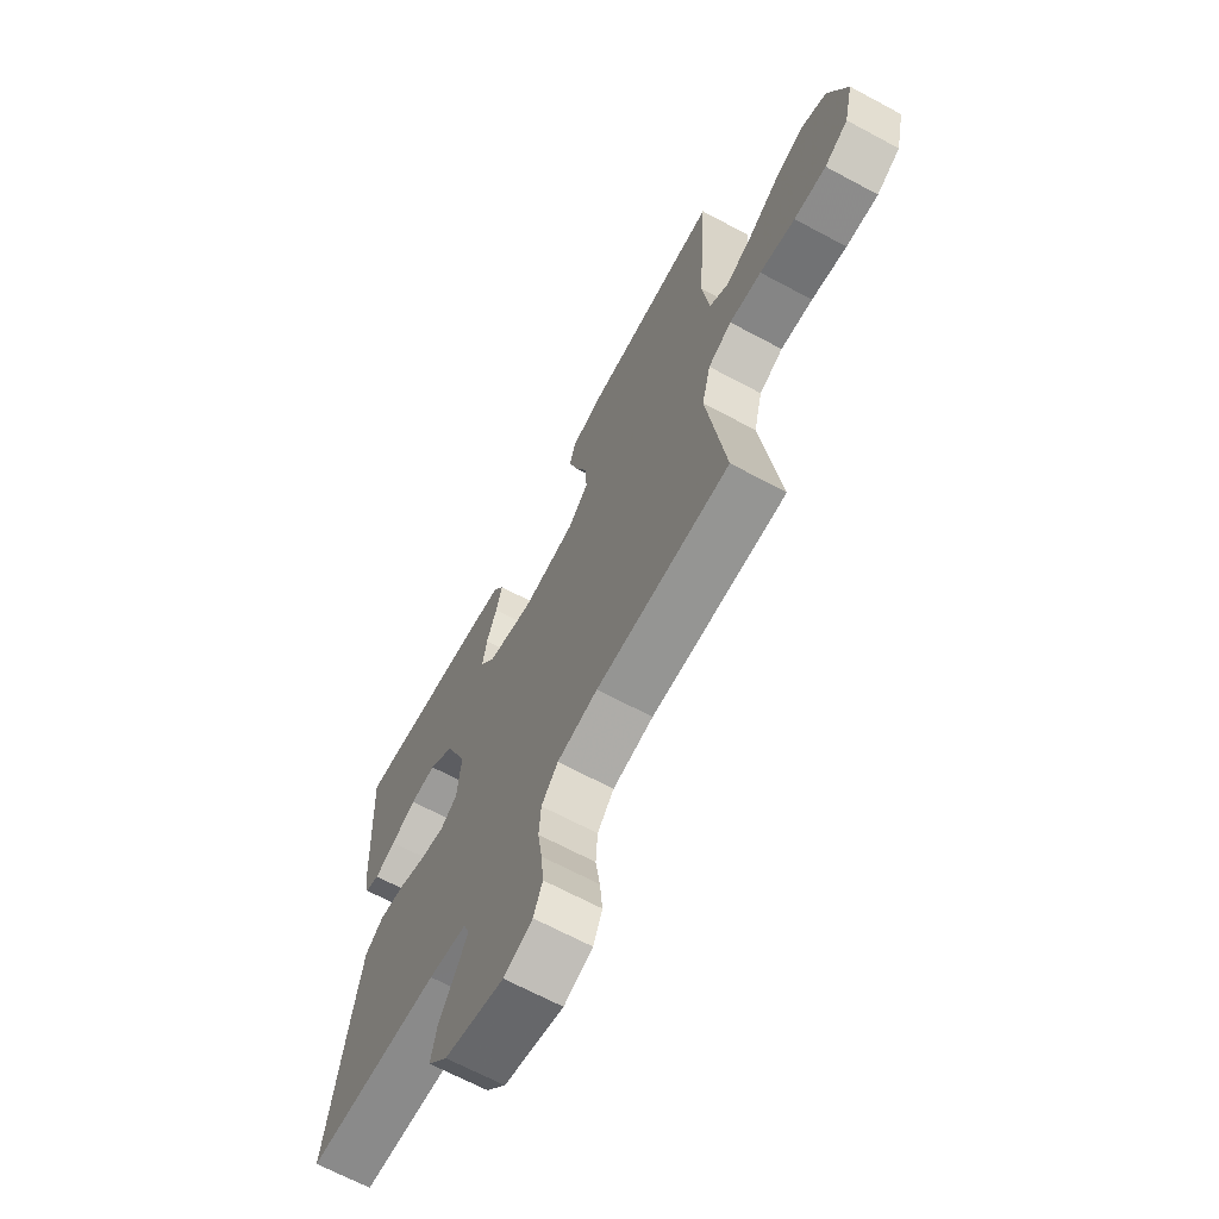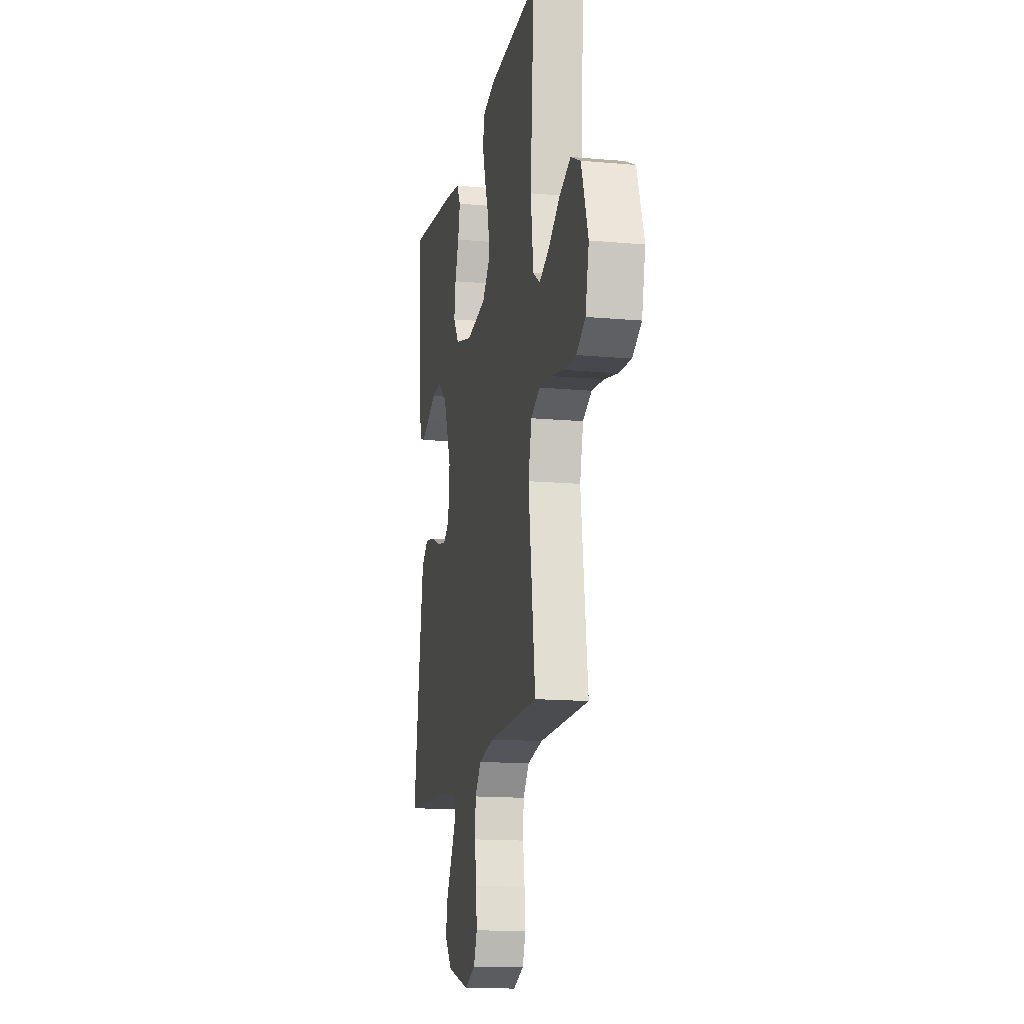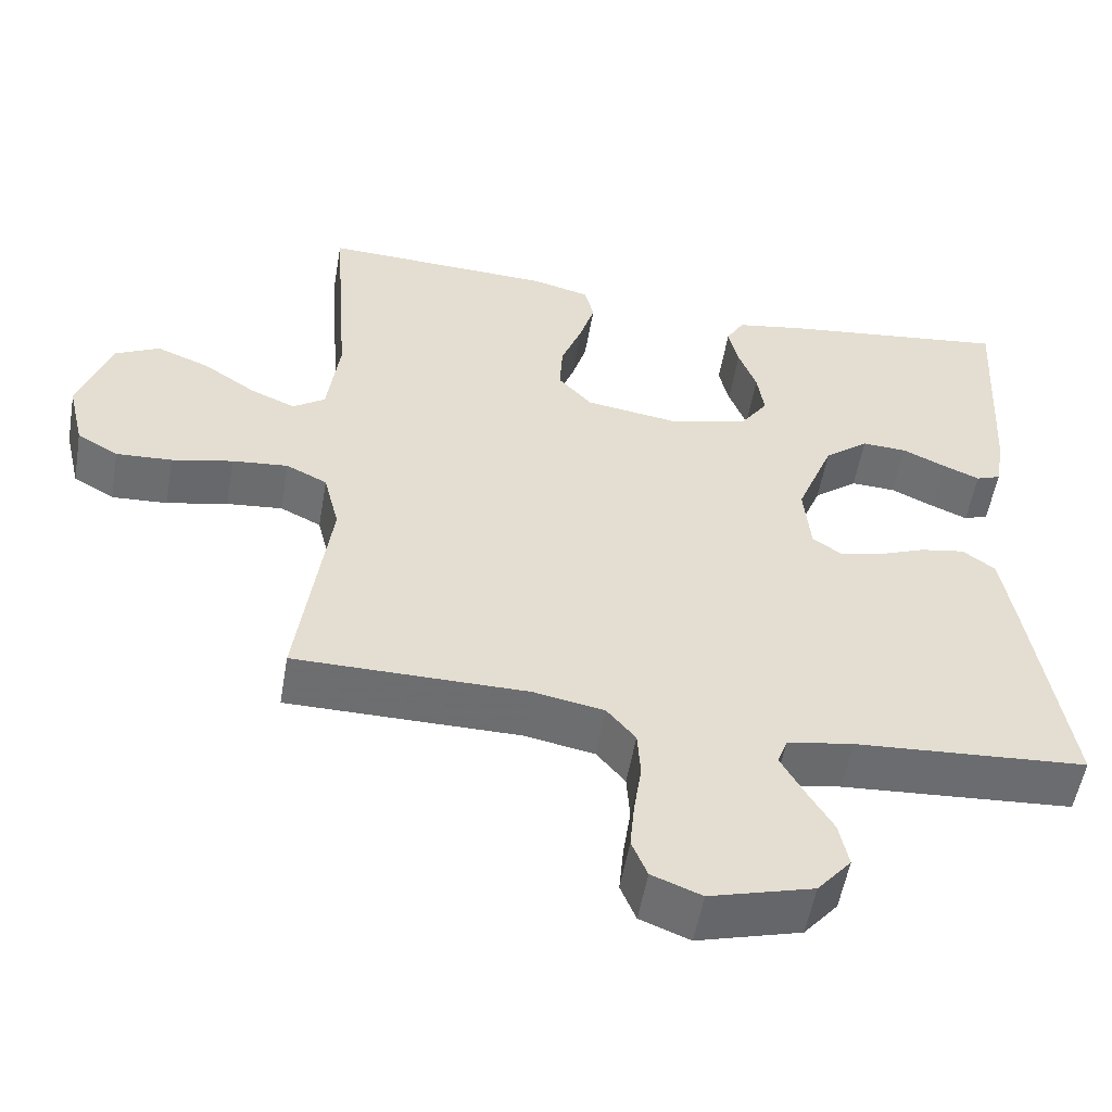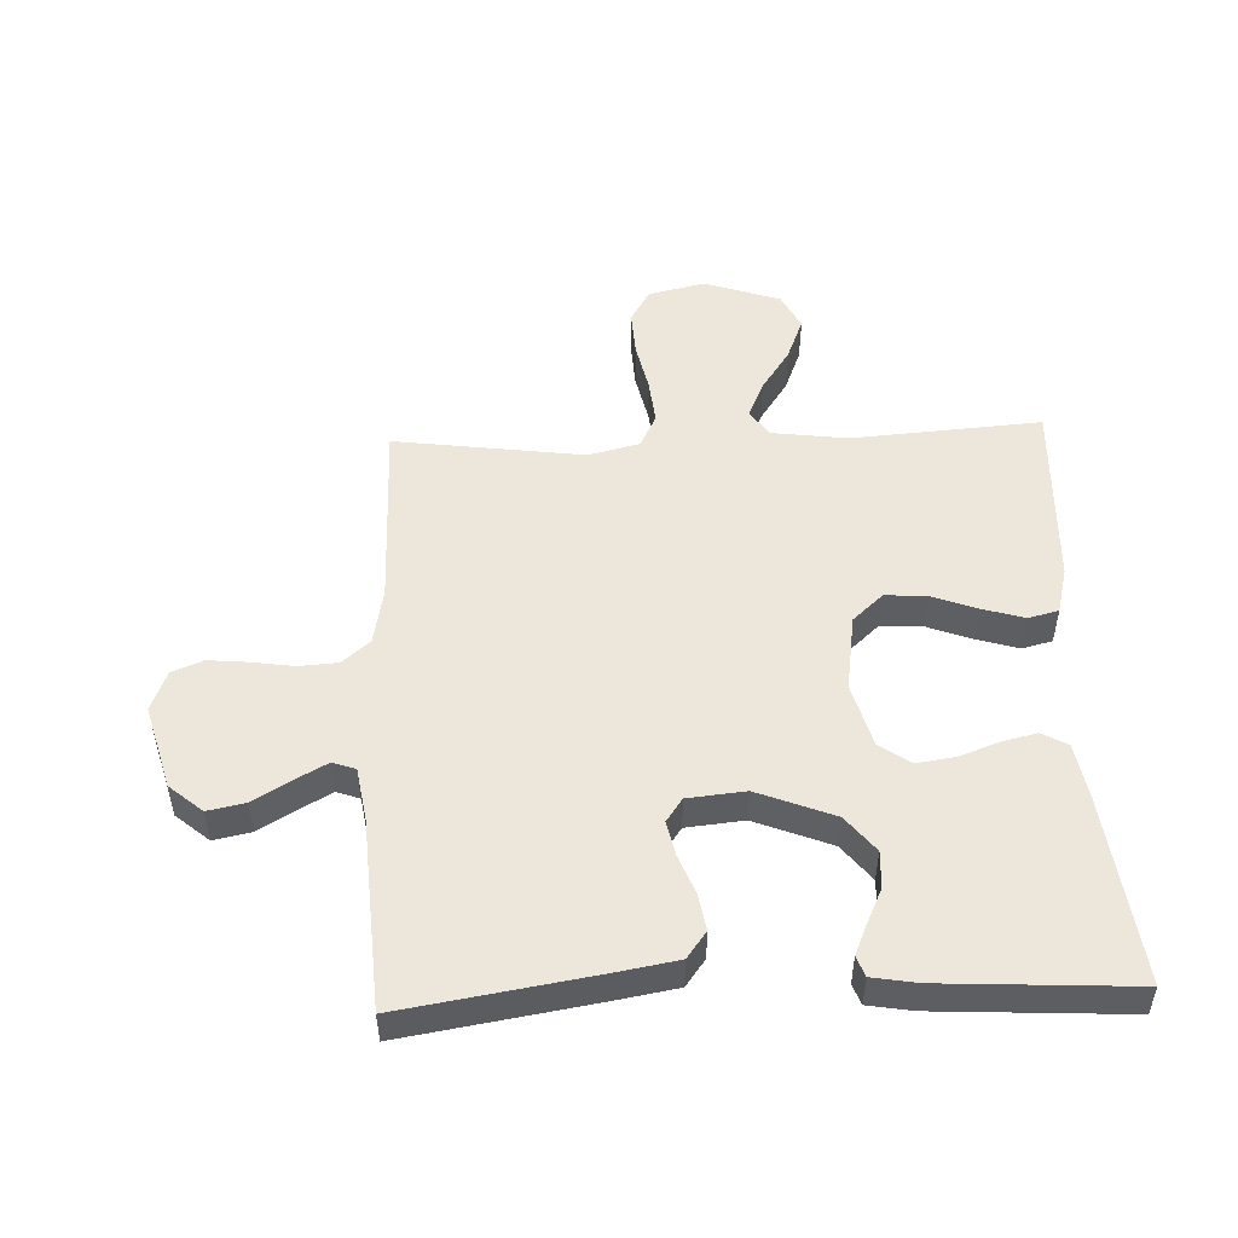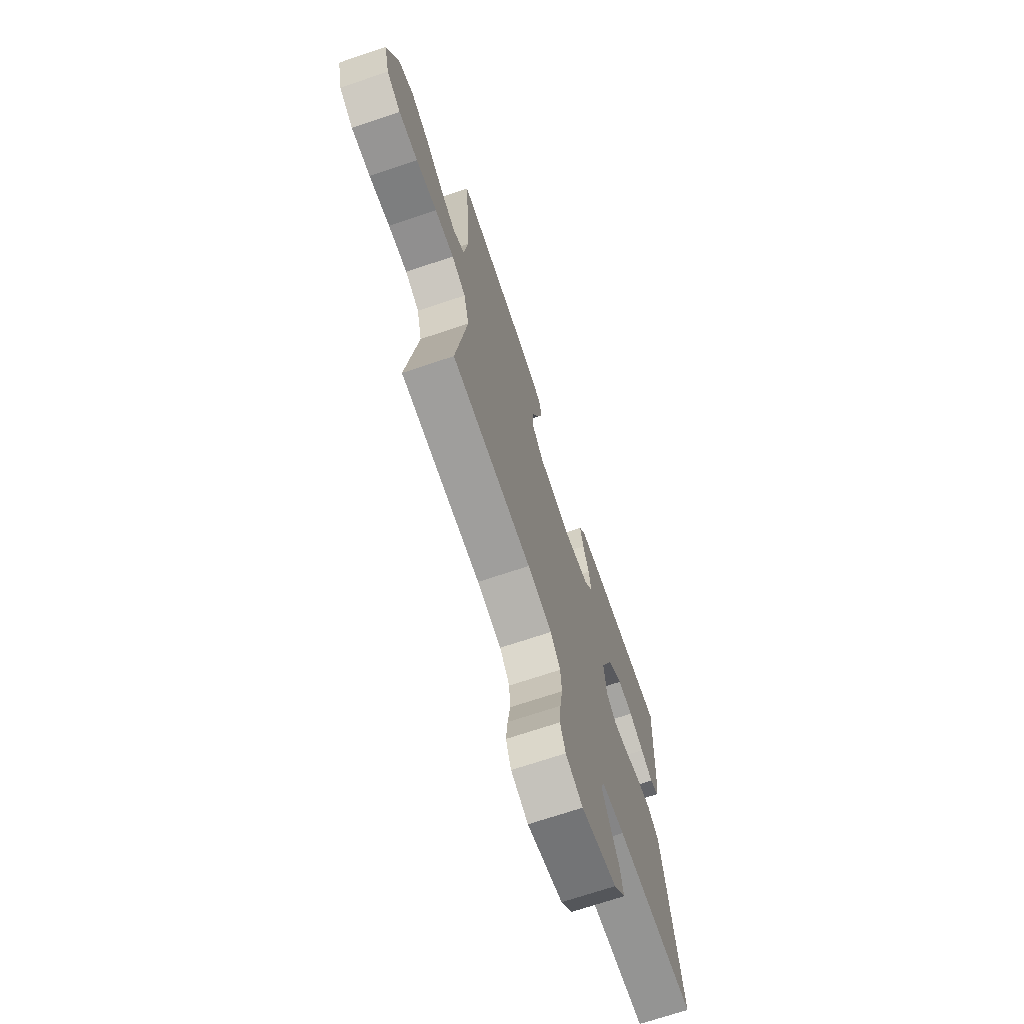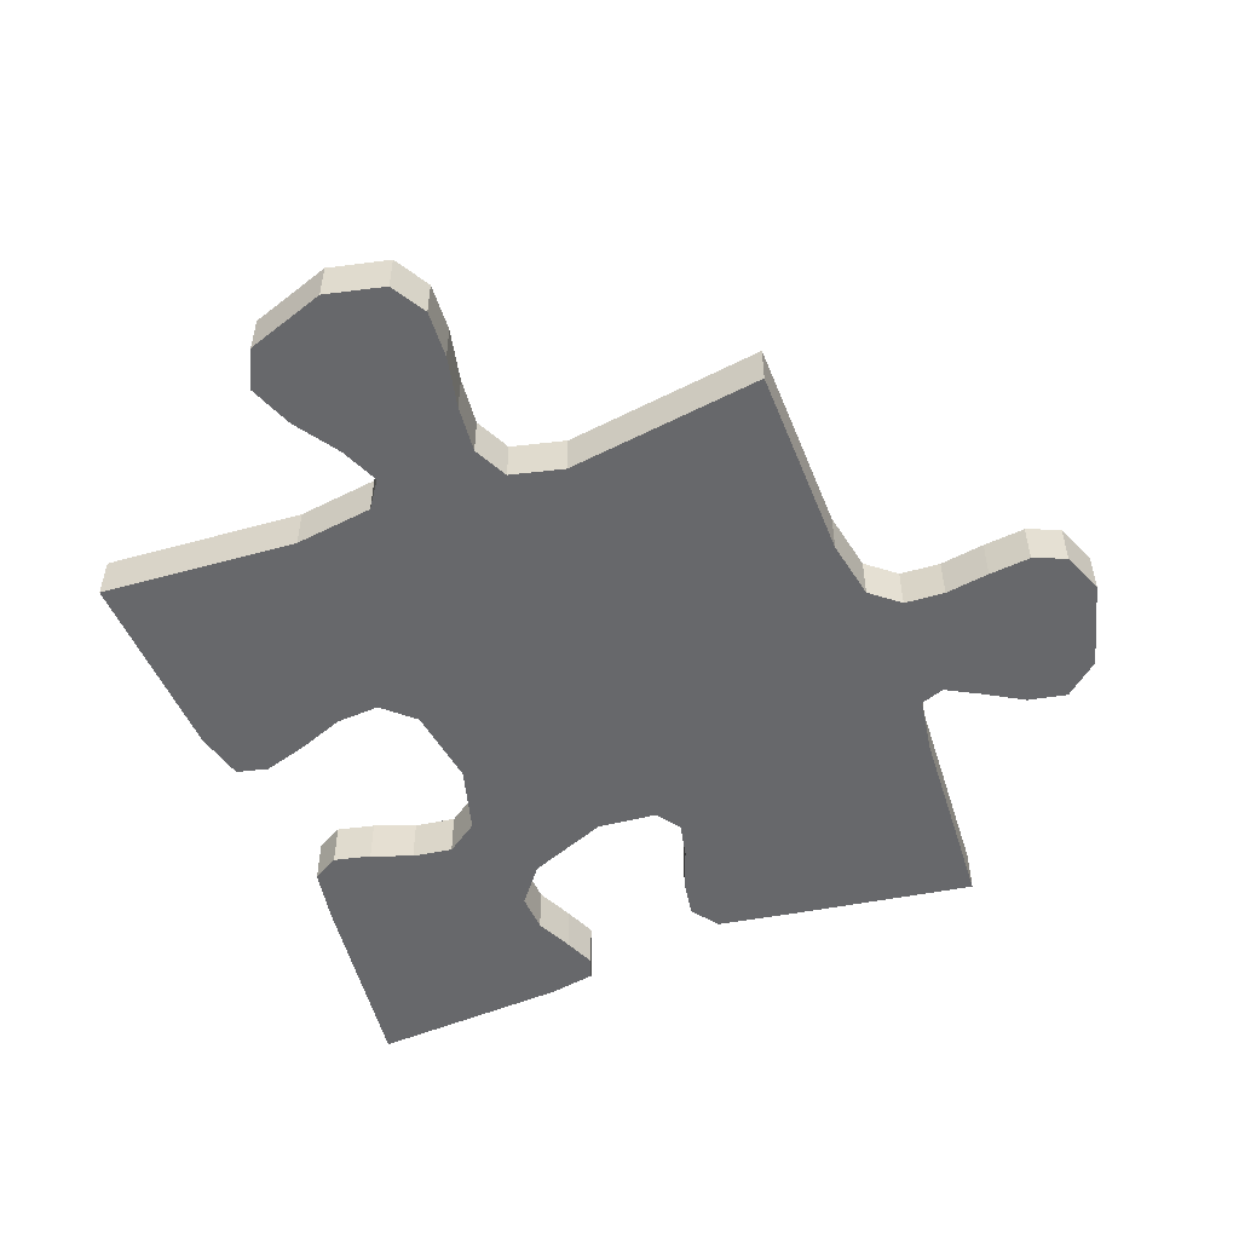
<metadata>
{"format":"obj","ext":"obj","renderer":"f3d","projection":"perspective","resolution":1024,"background":"white","views":[{"elev":-67.0,"azim":61.7,"up":"+Z"},{"elev":-14.8,"azim":79.0,"up":"+Z"},{"elev":-54.1,"azim":170.3,"up":"+Z"},{"elev":50.7,"azim":-92.3,"up":"+Y"},{"elev":-70.5,"azim":108.6,"up":"+Z"},{"elev":-52.4,"azim":111.0,"up":"+Y"}]}
</metadata>
<code>
v -0.5 0.07 0.5
v -0.2 0.07 0.463
v -0.114 0.07 0.448
v -0.091 0.07 0.408
v -0.104 0.07 0.352
v -0.127 0.07 0.29
v -0.136 0.07 0.229
v -0.102 0.07 0.18
v 0 0.07 0.152
v 0.121 0.07 0.17
v 0.165 0.07 0.218
v 0.161 0.07 0.284
v 0.134 0.07 0.355
v 0.114 0.07 0.421
v 0.126 0.07 0.469
v 0.2 0.07 0.488
v 0.5 0.07 0.5
v 0.478 0.07 0.2
v 0.494 0.07 0.08
v 0.536 0.07 0.051
v 0.595 0.07 0.077
v 0.662 0.07 0.122
v 0.73 0.07 0.149
v 0.788 0.07 0.12
v 0.829 0.07 0
v 0.808 0.07 -0.09
v 0.755 0.07 -0.121
v 0.683 0.07 -0.117
v 0.604 0.07 -0.1
v 0.532 0.07 -0.093
v 0.479 0.07 -0.119
v 0.459 0.07 -0.2
v 0.5 0.07 -0.5
v 0.2 0.07 -0.502
v 0.109 0.07 -0.519
v 0.072 0.07 -0.563
v 0.068 0.07 -0.624
v 0.078 0.07 -0.691
v 0.084 0.07 -0.754
v 0.064 0.07 -0.803
v 0 0.07 -0.828
v -0.133 0.07 -0.791
v -0.177 0.07 -0.739
v -0.165 0.07 -0.68
v -0.13 0.07 -0.621
v -0.102 0.07 -0.57
v -0.115 0.07 -0.534
v -0.2 0.07 -0.52
v -0.5 0.07 -0.5
v -0.452 0.07 -0.2
v -0.435 0.07 -0.102
v -0.393 0.07 -0.071
v -0.335 0.07 -0.081
v -0.274 0.07 -0.105
v -0.219 0.07 -0.117
v -0.182 0.07 -0.091
v -0.173 0.07 0
v -0.221 0.07 0.121
v -0.278 0.07 0.166
v -0.336 0.07 0.163
v -0.392 0.07 0.137
v -0.439 0.07 0.117
v -0.471 0.07 0.129
v -0.483 0.07 0.2
v -0.5 0 0.5
v -0.2 0 0.463
v -0.114 0 0.448
v -0.091 0 0.408
v -0.104 0 0.352
v -0.127 0 0.29
v -0.136 0 0.229
v -0.102 0 0.18
v 0 0 0.152
v 0.121 0 0.17
v 0.165 0 0.218
v 0.161 0 0.284
v 0.134 0 0.355
v 0.114 0 0.421
v 0.126 0 0.469
v 0.2 0 0.488
v 0.5 0 0.5
v 0.478 0 0.2
v 0.494 0 0.08
v 0.536 0 0.051
v 0.595 0 0.077
v 0.662 0 0.122
v 0.73 0 0.149
v 0.788 0 0.12
v 0.829 0 0
v 0.808 0 -0.09
v 0.755 0 -0.121
v 0.683 0 -0.117
v 0.604 0 -0.1
v 0.532 0 -0.093
v 0.479 0 -0.119
v 0.459 0 -0.2
v 0.5 0 -0.5
v 0.2 0 -0.502
v 0.109 0 -0.519
v 0.072 0 -0.563
v 0.068 0 -0.624
v 0.078 0 -0.691
v 0.084 0 -0.754
v 0.064 0 -0.803
v 0 0 -0.828
v -0.133 0 -0.791
v -0.177 0 -0.739
v -0.165 0 -0.68
v -0.13 0 -0.621
v -0.102 0 -0.57
v -0.115 0 -0.534
v -0.2 0 -0.52
v -0.5 0 -0.5
v -0.452 0 -0.2
v -0.435 0 -0.102
v -0.393 0 -0.071
v -0.335 0 -0.081
v -0.274 0 -0.105
v -0.219 0 -0.117
v -0.182 0 -0.091
v -0.173 0 0
v -0.221 0 0.121
v -0.278 0 0.166
v -0.336 0 0.163
v -0.392 0 0.137
v -0.439 0 0.117
v -0.471 0 0.129
v -0.483 0 0.2
f 60 61 62 63
f 60 63 64 1
f 51 52 53 54
f 51 54 55
f 48 49 50 51
f 47 48 51 55
f 46 47 55 56
f 42 43 44 45
f 42 45 46
f 41 42 46
f 37 38 39 40
f 37 40 41 46
f 32 33 34
f 31 32 34 35
f 26 27 28 29
f 26 29 30
f 25 26 30
f 24 25 30
f 21 22 23 24
f 20 21 24 30
f 19 20 30 31
f 15 16 17 18
f 12 13 14 15
f 12 15 18 19
f 3 4 5 6
f 3 6 7
f 2 3 7
f 59 60 1 2
f 58 59 2 7
f 57 58 7 8
f 56 57 8 9
f 36 37 46 56
f 35 36 56 9
f 31 35 9 10
f 11 12 19 31
f 10 11 31
f 127 126 125 124
f 65 128 127 124
f 118 117 116 115
f 119 118 115
f 115 114 113 112
f 119 115 112 111
f 120 119 111 110
f 109 108 107 106
f 110 109 106
f 110 106 105
f 104 103 102 101
f 110 105 104 101
f 98 97 96
f 99 98 96 95
f 93 92 91 90
f 94 93 90
f 94 90 89
f 94 89 88
f 88 87 86 85
f 94 88 85 84
f 95 94 84 83
f 82 81 80 79
f 79 78 77 76
f 83 82 79 76
f 70 69 68 67
f 71 70 67
f 71 67 66
f 66 65 124 123
f 71 66 123 122
f 72 71 122 121
f 73 72 121 120
f 120 110 101 100
f 73 120 100 99
f 74 73 99 95
f 95 83 76 75
f 95 75 74
f 1 65 66 2
f 2 66 67 3
f 3 67 68 4
f 4 68 69 5
f 5 69 70 6
f 6 70 71 7
f 7 71 72 8
f 8 72 73 9
f 9 73 74 10
f 10 74 75 11
f 11 75 76 12
f 12 76 77 13
f 13 77 78 14
f 14 78 79 15
f 15 79 80 16
f 16 80 81 17
f 17 81 82 18
f 18 82 83 19
f 19 83 84 20
f 20 84 85 21
f 21 85 86 22
f 22 86 87 23
f 23 87 88 24
f 24 88 89 25
f 25 89 90 26
f 26 90 91 27
f 27 91 92 28
f 28 92 93 29
f 29 93 94 30
f 30 94 95 31
f 31 95 96 32
f 32 96 97 33
f 33 97 98 34
f 34 98 99 35
f 35 99 100 36
f 36 100 101 37
f 37 101 102 38
f 38 102 103 39
f 39 103 104 40
f 40 104 105 41
f 41 105 106 42
f 42 106 107 43
f 43 107 108 44
f 44 108 109 45
f 45 109 110 46
f 46 110 111 47
f 47 111 112 48
f 48 112 113 49
f 49 113 114 50
f 50 114 115 51
f 51 115 116 52
f 52 116 117 53
f 53 117 118 54
f 54 118 119 55
f 55 119 120 56
f 56 120 121 57
f 57 121 122 58
f 58 122 123 59
f 59 123 124 60
f 60 124 125 61
f 61 125 126 62
f 62 126 127 63
f 63 127 128 64
f 64 128 65 1

</code>
